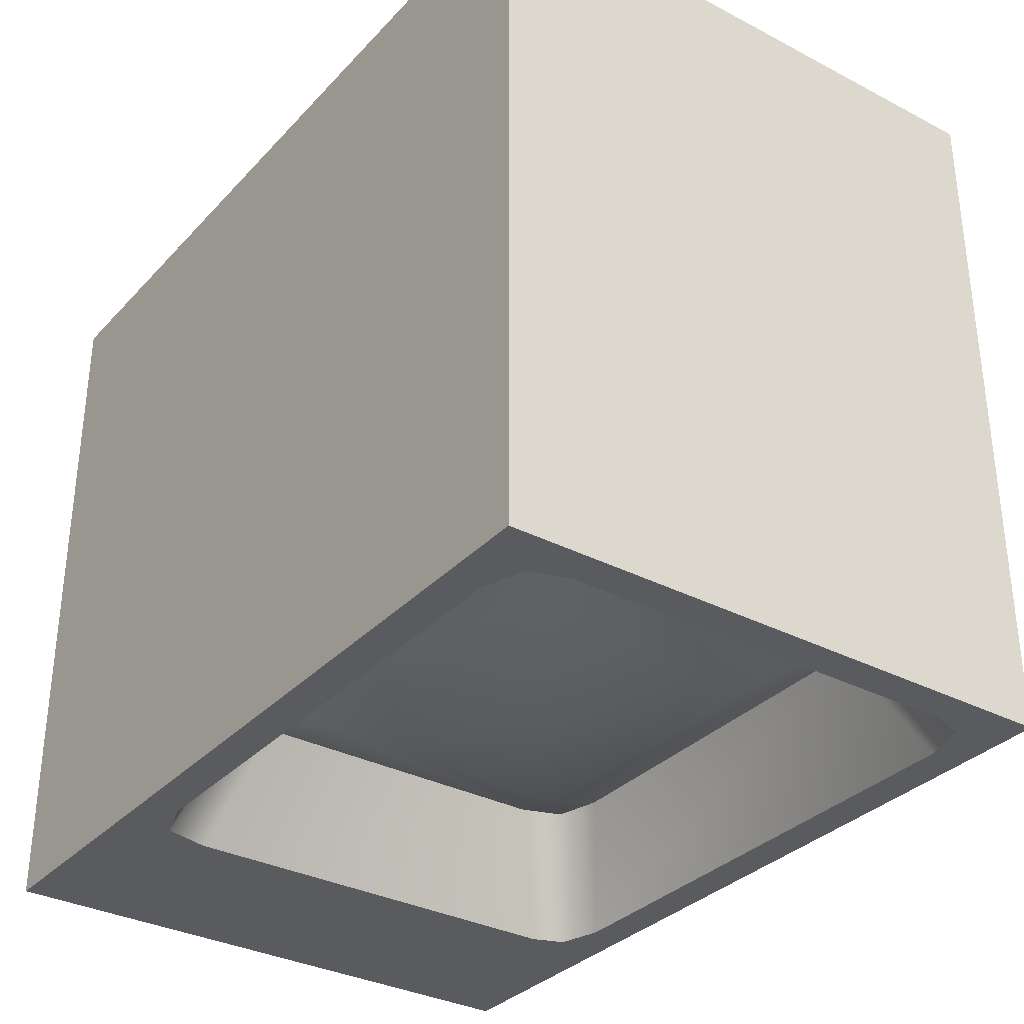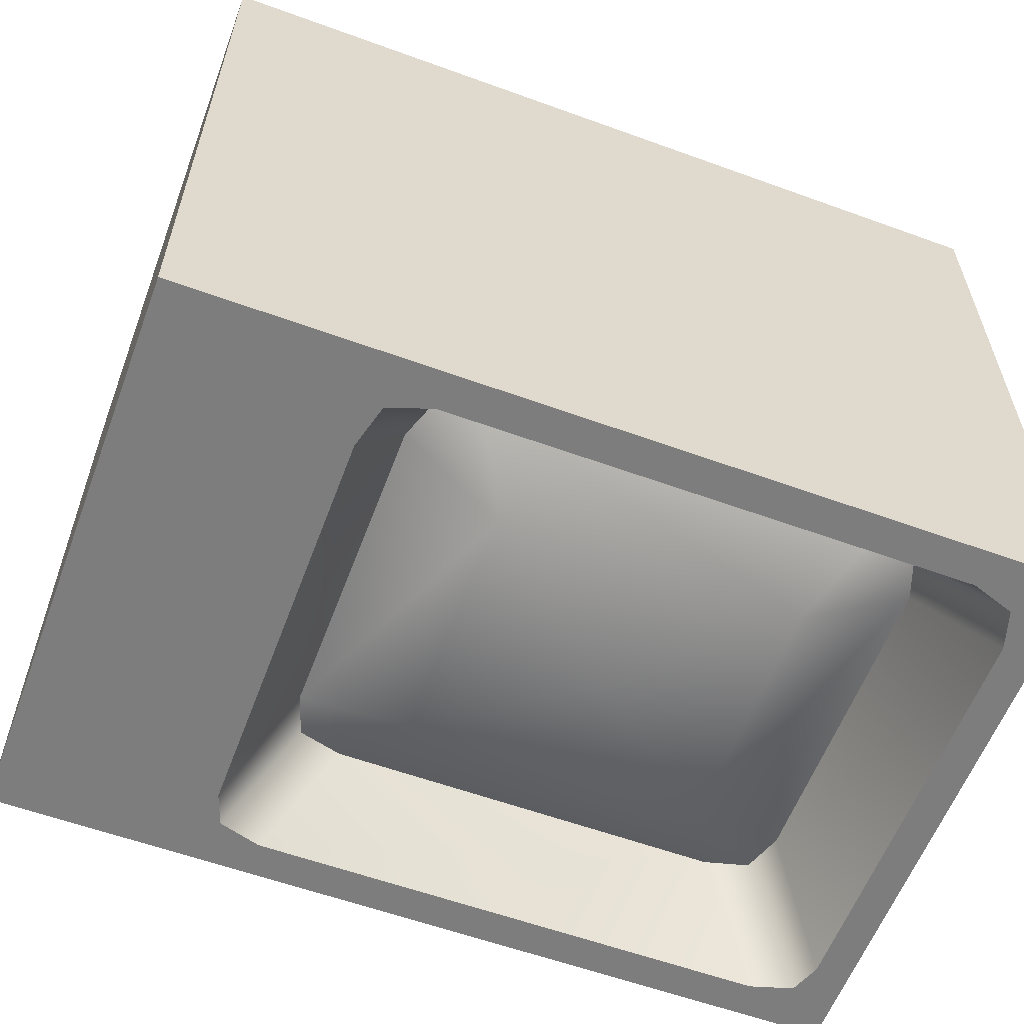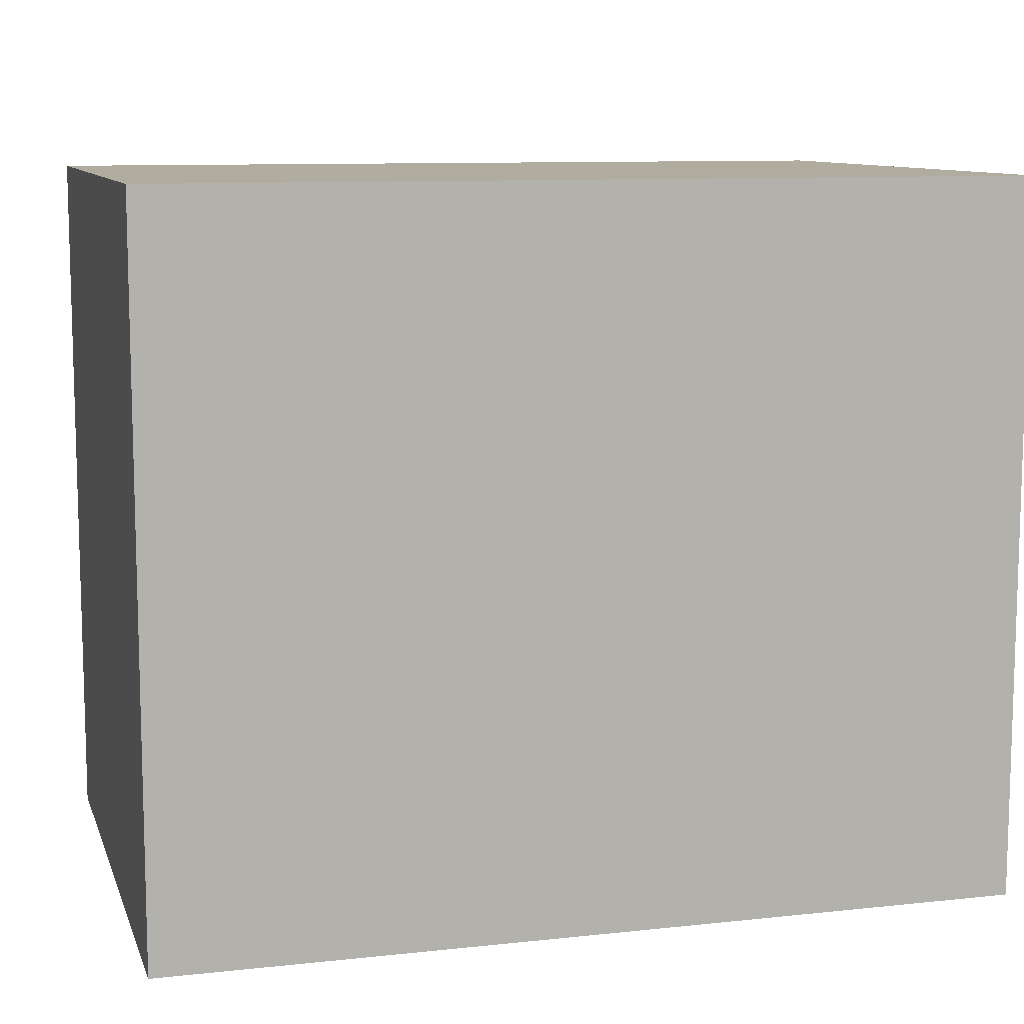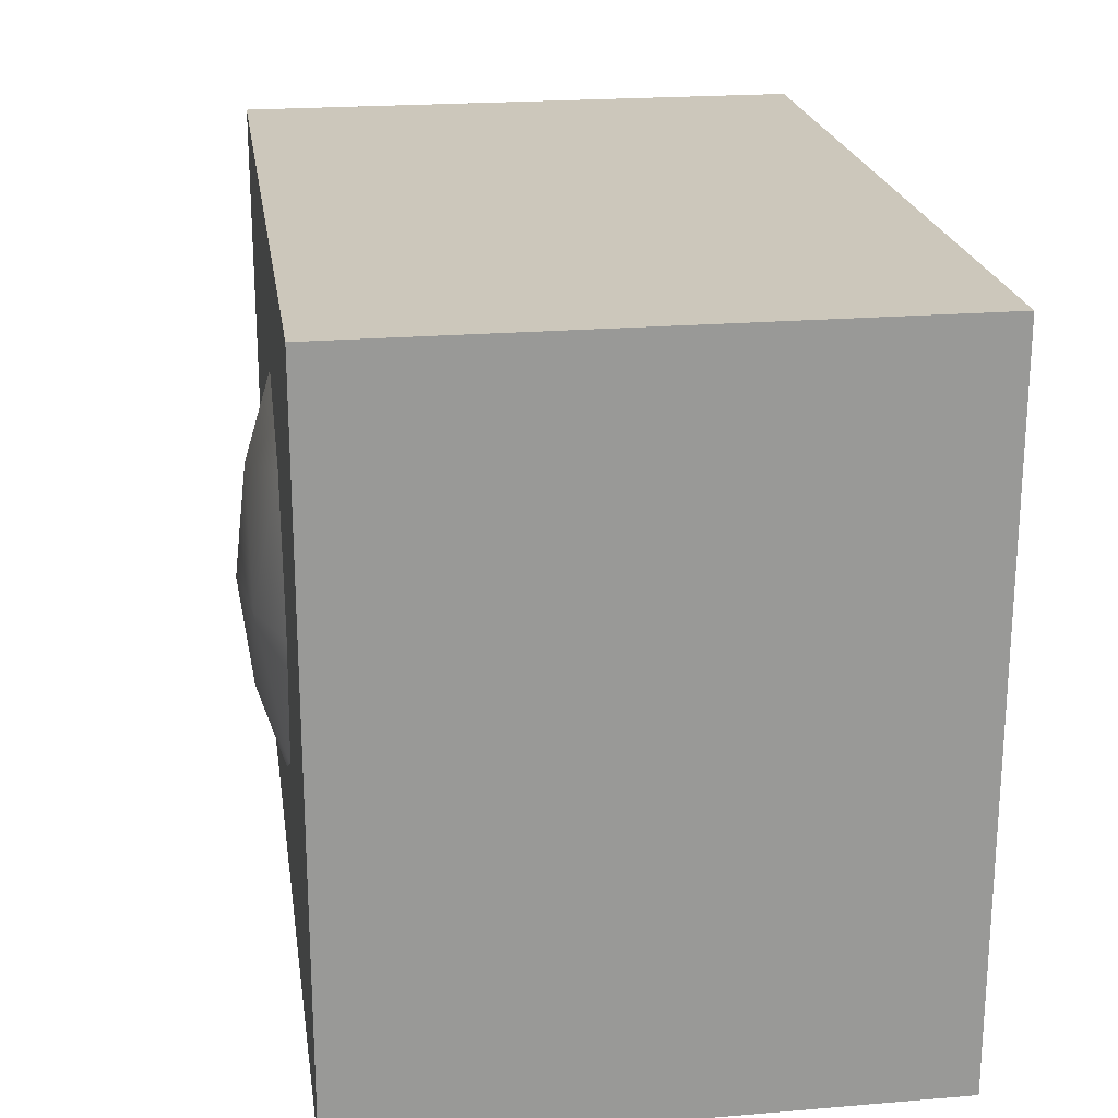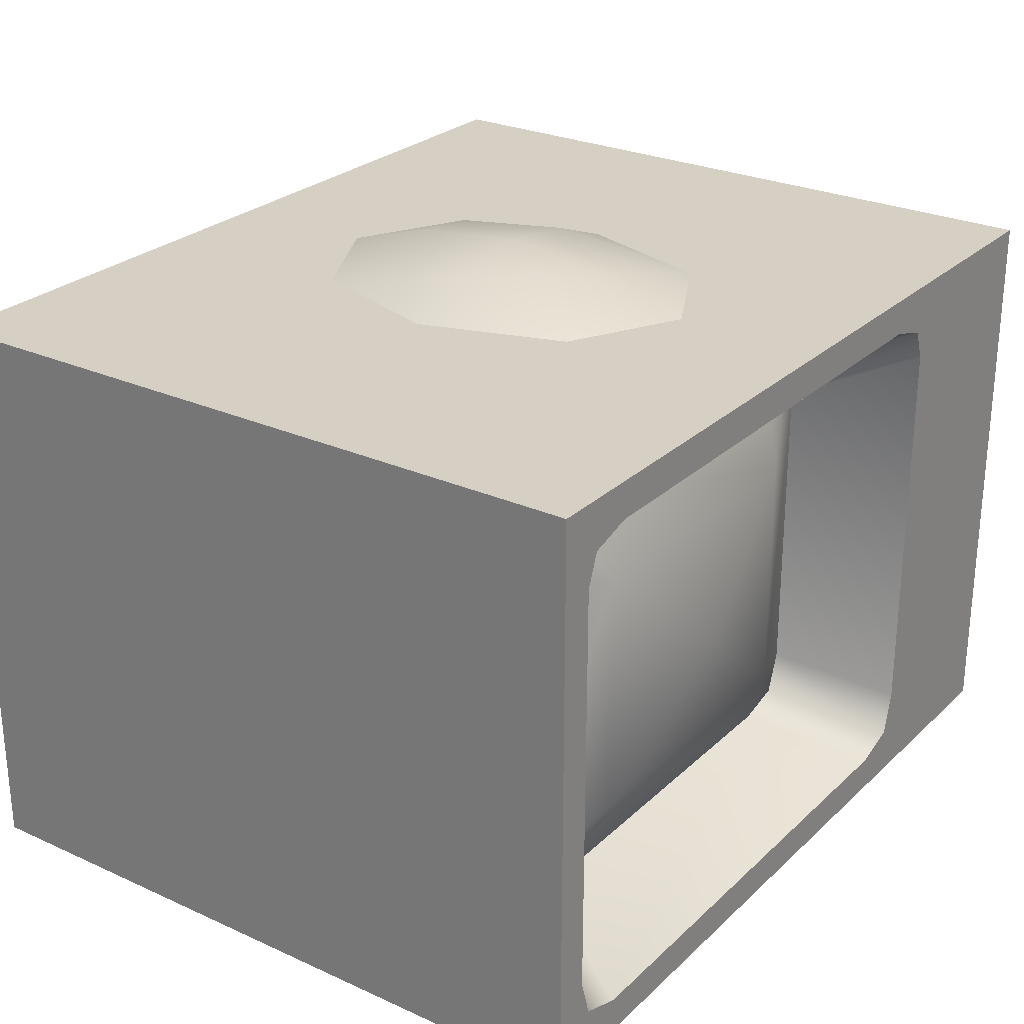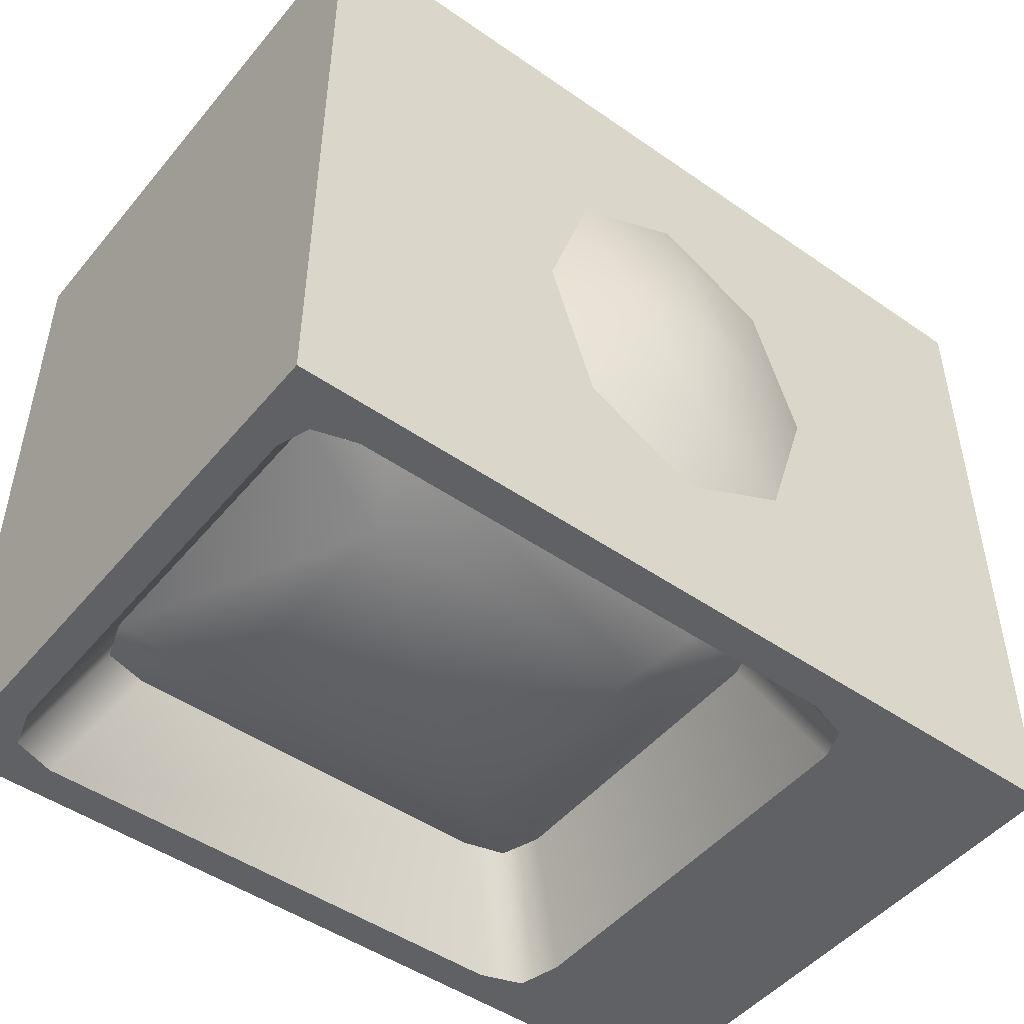
<metadata>
{"format":"obj","ext":"obj","renderer":"f3d","projection":"perspective","resolution":1024,"background":"white","views":[{"elev":-33.1,"azim":-125.6,"up":"+Y"},{"elev":-59.1,"azim":159.5,"up":"+Y"},{"elev":10.0,"azim":164.5,"up":"+Y"},{"elev":21.6,"azim":81.6,"up":"+Y"},{"elev":26.4,"azim":-54.7,"up":"+Z"},{"elev":-48.4,"azim":-37.8,"up":"+Y"}]}
</metadata>
<code>
g TV026
v 41.16 -34.33 -33.11
v -41.16 34.33 -33.11
v -41.16 -34.33 -33.11
v 41.16 34.33 -33.11
v 41.16 -34.33 -33.11
v 41.16 34.33 22.58
v 41.16 34.33 -33.11
v 41.16 -34.33 22.58
v -41.16 34.33 -33.11
v 41.16 34.33 22.58
v -41.16 34.33 22.58
v 41.16 34.33 -33.11
v -41.16 34.33 -33.11
v -41.16 -34.33 22.58
v -41.16 -34.33 -33.11
v -41.16 34.33 22.58
v 41.16 -34.33 -33.11
v 20.56 -34.33 -28.23
v 21.67 -34.33 -24.01
v 21.67 -34.33 14.89
v 41.16 -34.33 22.58
v 20.56 -34.33 17.87
v 16.51 -34.33 19.09
v -32.68 -34.33 19.09
v -41.16 -34.33 22.58
v -36.72 -34.33 17.87
v -37.83 -34.33 14.88
v -37.83 -34.33 -24.58
v -41.16 -34.33 -33.11
v 16.49 -34.33 -29.62
v -32.62 -34.33 -29.62
v -36.72 -34.33 -28.23
v 20.56 -34.33 -28.23
v 15.09 -23.05 -24.24
v 16.45 -23.05 -20.37
v 21.67 -34.33 -24.01
v 10.86 -23.05 -25.35
v 16.45 -23.05 9.842
v 21.67 -34.33 14.89
v 20.56 -34.33 17.87
v 15.09 -23.05 13.71
v 10.86 -23.05 14.82
v 16.51 -34.33 19.09
v -27.02 -23.05 14.82
v -32.68 -34.33 19.09
v -36.72 -34.33 17.87
v -31.25 -23.05 13.71
v -32.61 -23.05 9.842
v -37.83 -34.33 14.88
v -37.83 -34.33 -24.58
v -32.61 -23.05 -20.37
v -36.72 -34.33 -28.23
v -31.25 -23.05 -24.24
v -27.02 -23.05 -25.35
v -32.62 -34.33 -29.62
v 16.49 -34.33 -29.62
v 41.16 -34.33 22.58
v 10.93 -13.92 22.58
v 15.37 -1.906e-06 22.58
v 41.16 34.33 22.58
v 10.93 13.92 22.58
v 0 19.57 22.58
v -41.16 34.33 22.58
v -10.93 13.92 22.58
v -15.37 -1.906e-06 22.58
v -41.16 -34.33 22.58
v 0 -19.57 22.58
v -10.93 -13.92 22.58
v 15.37 -1.906e-06 22.58
v 8.576 -5.721e-06 25.19
v 10.93 13.92 22.58
v 0 10.92 25.19
v 0 19.57 22.58
v -10.93 13.92 22.58
v -8.576 -3.814e-06 25.19
v -15.37 -1.906e-06 22.58
v -10.93 -13.92 22.58
v 10.93 -13.92 22.58
v -7.629e-06 -10.92 25.19
v 0 -19.57 22.58
v 0 9.184e-10 26.45
v 16.45 -23.05 9.842
v 6.428 -27.03 -17.14
v 6.428 -27.03 6.612
v 16.45 -23.05 -20.37
v 15.09 -23.05 13.71
v 15.09 -23.05 -24.24
v 10.86 -23.05 14.82
v -27.02 -23.05 14.82
v -22.59 -27.03 6.612
v -31.25 -23.05 13.71
v -32.61 -23.05 9.842
v -32.61 -23.05 -20.37
v -22.59 -27.03 -17.14
v 10.86 -23.05 -25.35
v -27.02 -23.05 -25.35
v -31.25 -23.05 -24.24
v -8.079 -29.27 -5.266
g TV026_0
f 3 2 1
f 4 1 2
f 7 6 5
f 8 5 6
f 11 10 9
f 12 9 10
f 15 14 13
f 16 13 14
f 19 18 17
f 19 17 20
f 21 20 17
f 22 20 21
f 21 23 22
f 23 21 24
f 25 24 21
f 26 24 25
f 27 26 25
f 27 25 28
f 29 28 25
f 18 30 17
f 17 30 29
f 31 29 30
f 29 31 32
f 32 28 29
f 35 34 33
f 36 35 33
f 34 37 33
f 35 36 38
f 39 38 36
f 40 38 39
f 41 38 40
f 42 41 40
f 43 42 40
f 42 43 44
f 45 44 43
f 46 44 45
f 47 44 46
f 48 47 46
f 49 48 46
f 49 50 48
f 51 48 50
f 52 51 50
f 53 51 52
f 54 53 52
f 55 54 52
f 54 55 37
f 56 37 55
f 33 37 56
f 59 58 57
f 60 59 57
f 61 59 60
f 62 61 60
f 63 62 60
f 64 62 63
f 65 64 63
f 66 65 63
f 57 67 66
f 58 67 57
f 67 68 66
f 68 65 66
f 71 70 69
f 72 70 71
f 73 72 71
f 74 72 73
f 75 72 74
f 76 75 74
f 77 75 76
f 69 70 78
f 70 79 78
f 79 75 77
f 78 79 80
f 80 79 77
f 72 81 70
f 79 81 75
f 75 81 72
f 70 81 79
g TV026_1
f 84 83 82
f 85 82 83
f 86 84 82
f 87 85 83
f 86 88 84
f 88 89 84
f 90 84 89
f 91 90 89
f 91 92 90
f 92 93 90
f 94 90 93
f 83 94 95
f 87 83 95
f 96 95 94
f 97 94 93
f 97 96 94
f 84 98 83
f 94 98 90
f 90 98 84
f 83 98 94

</code>
